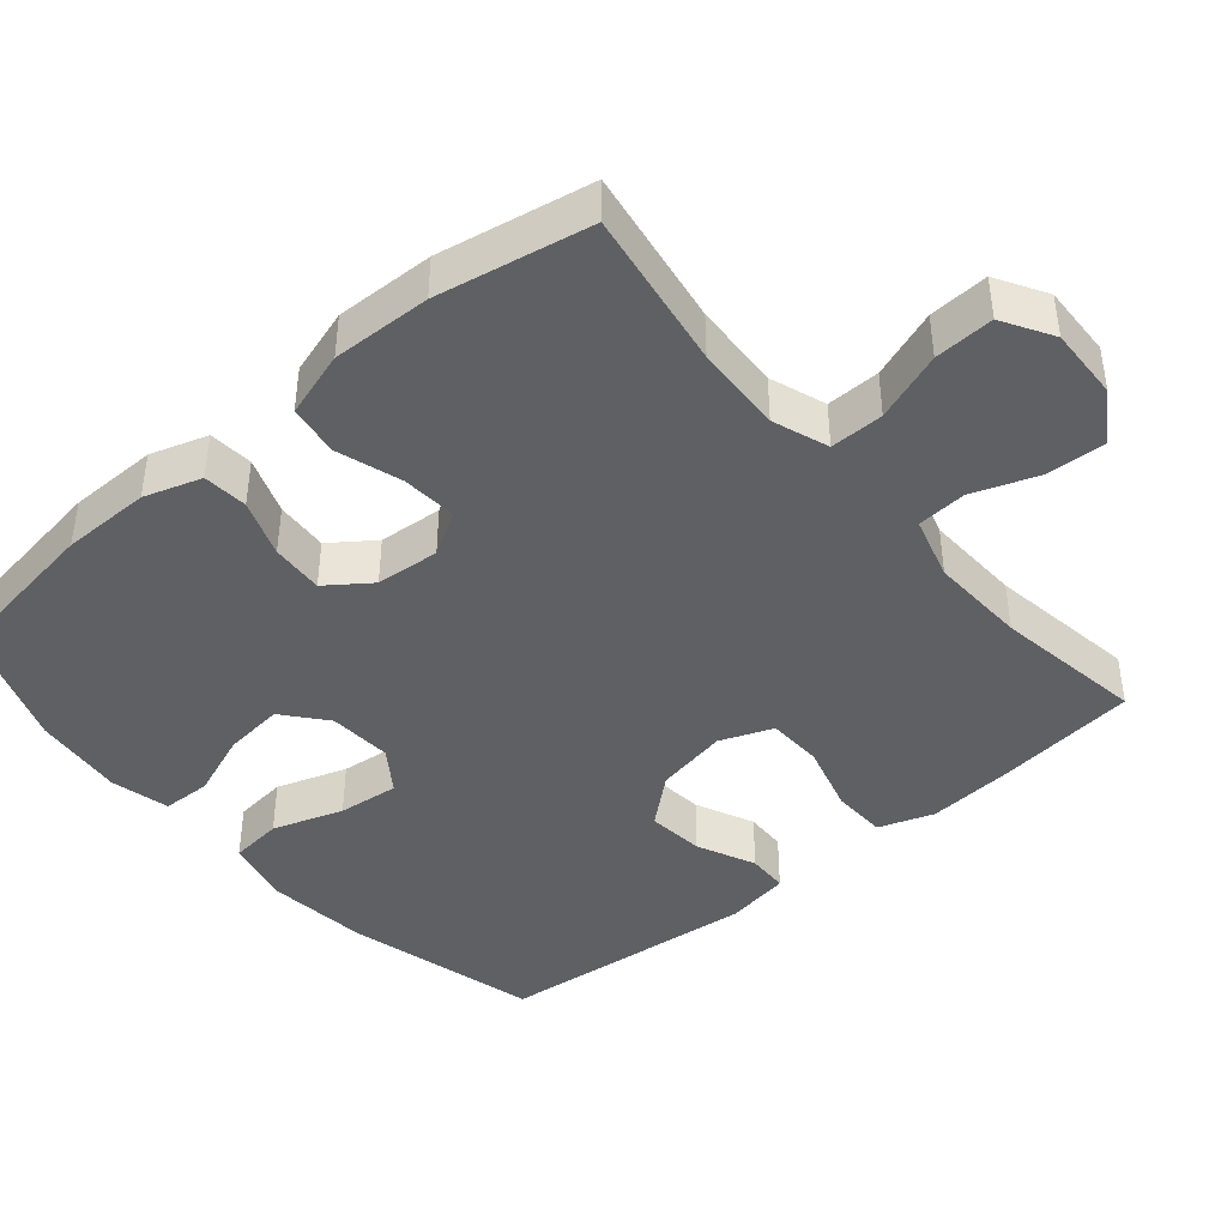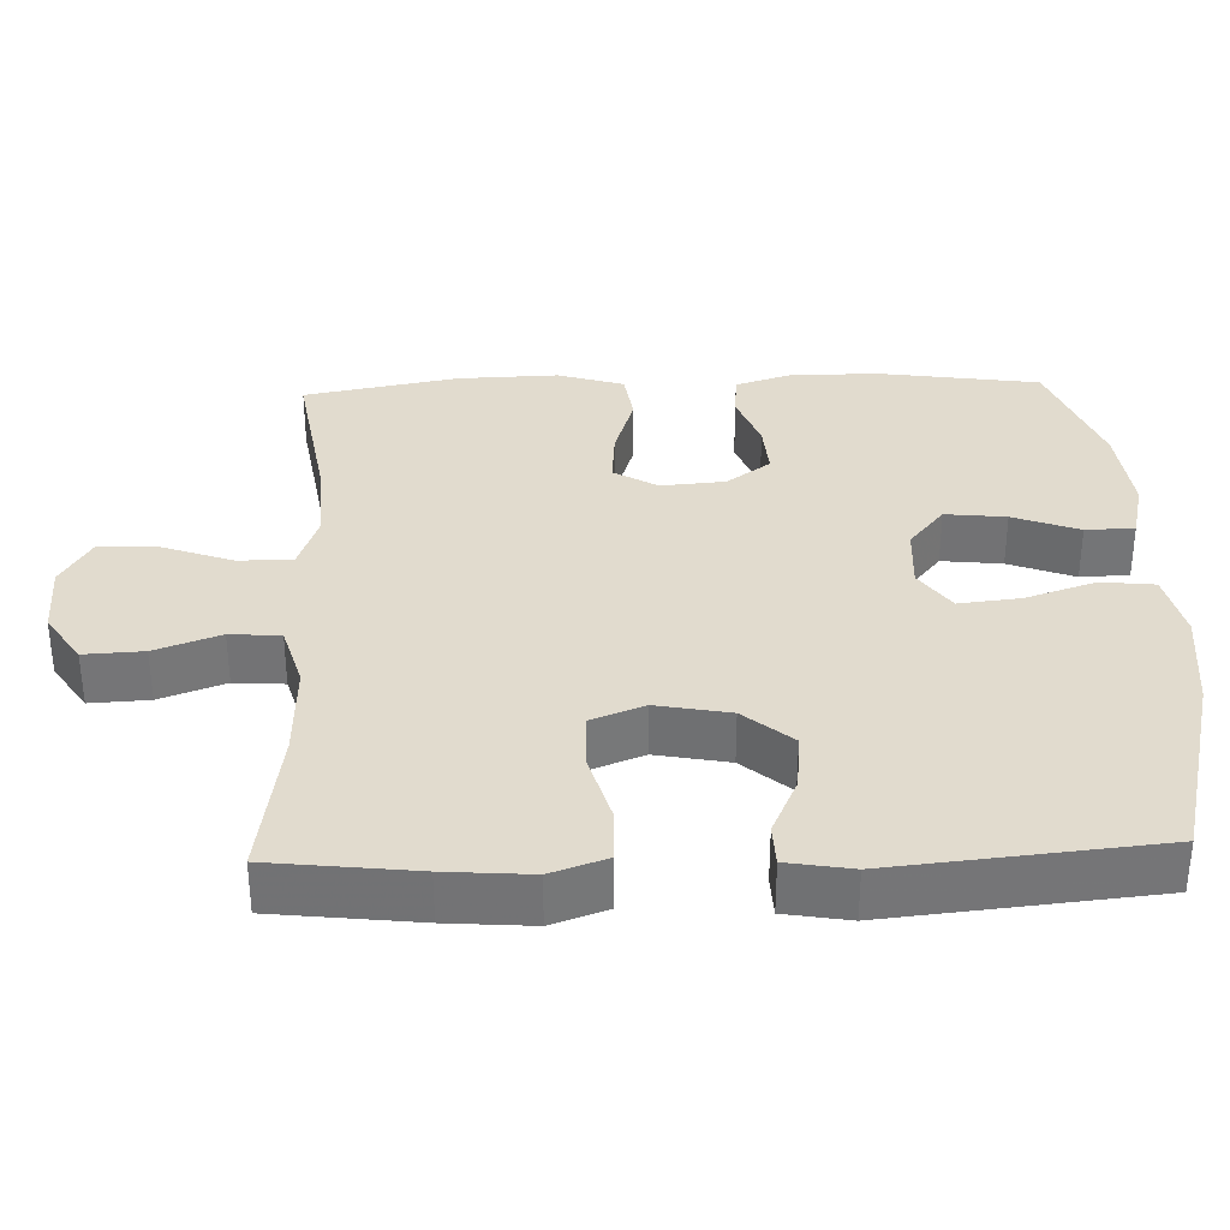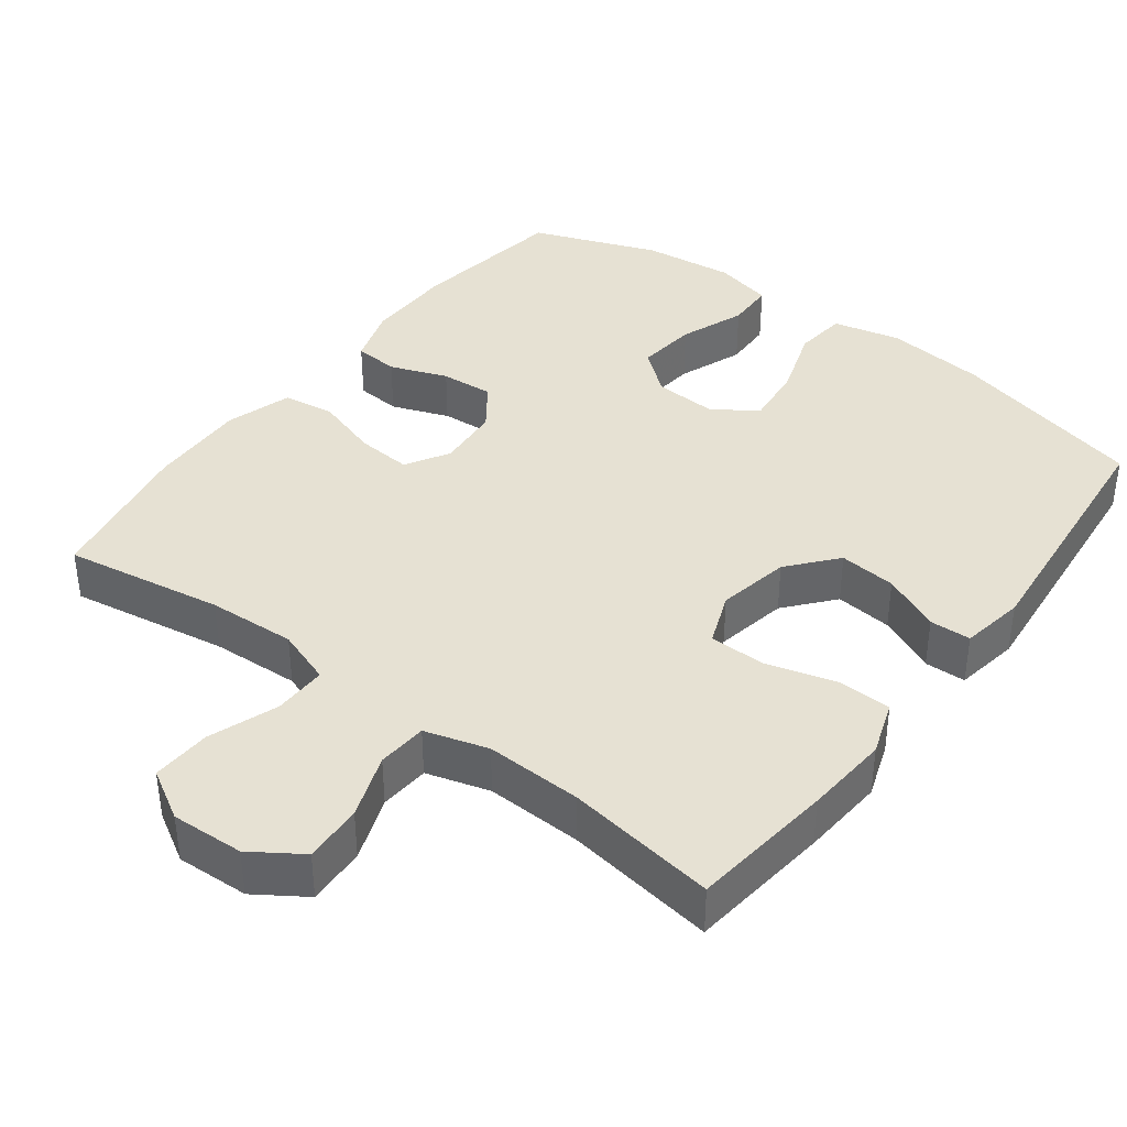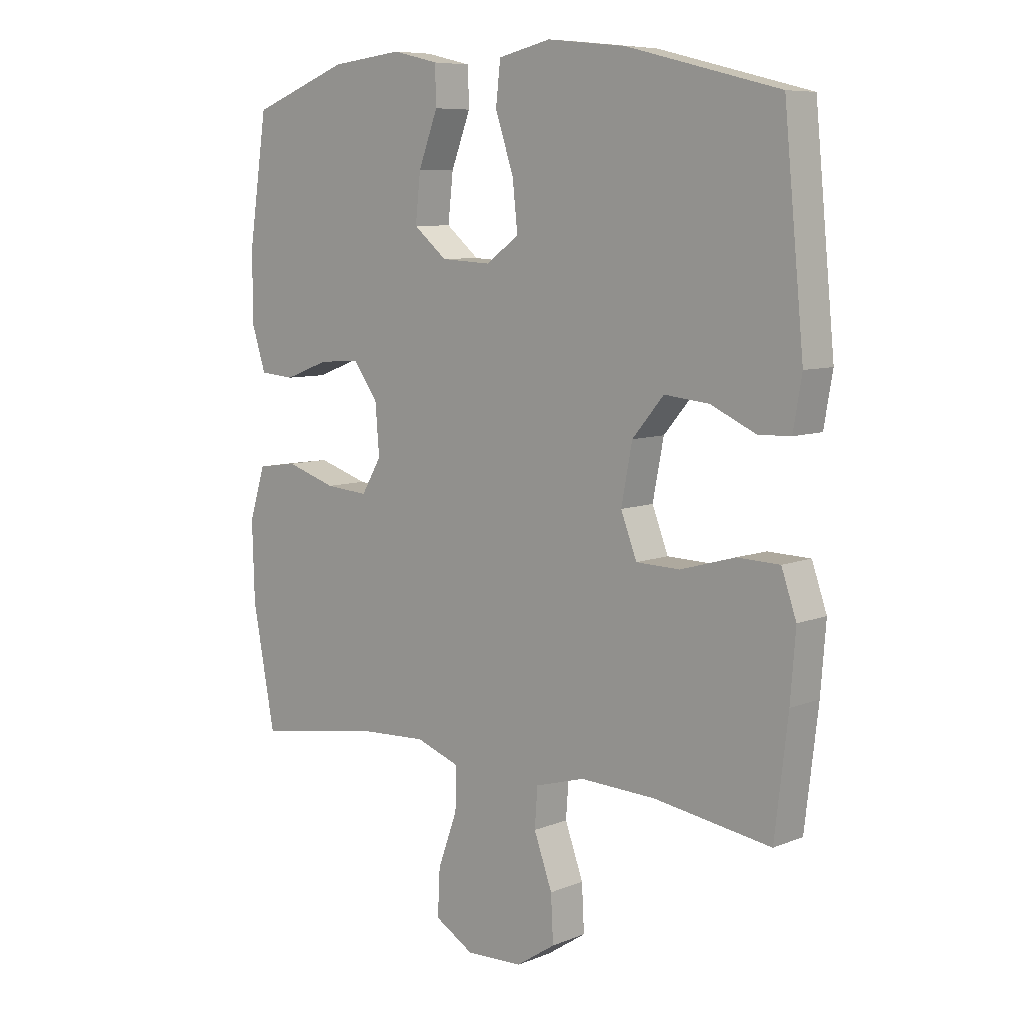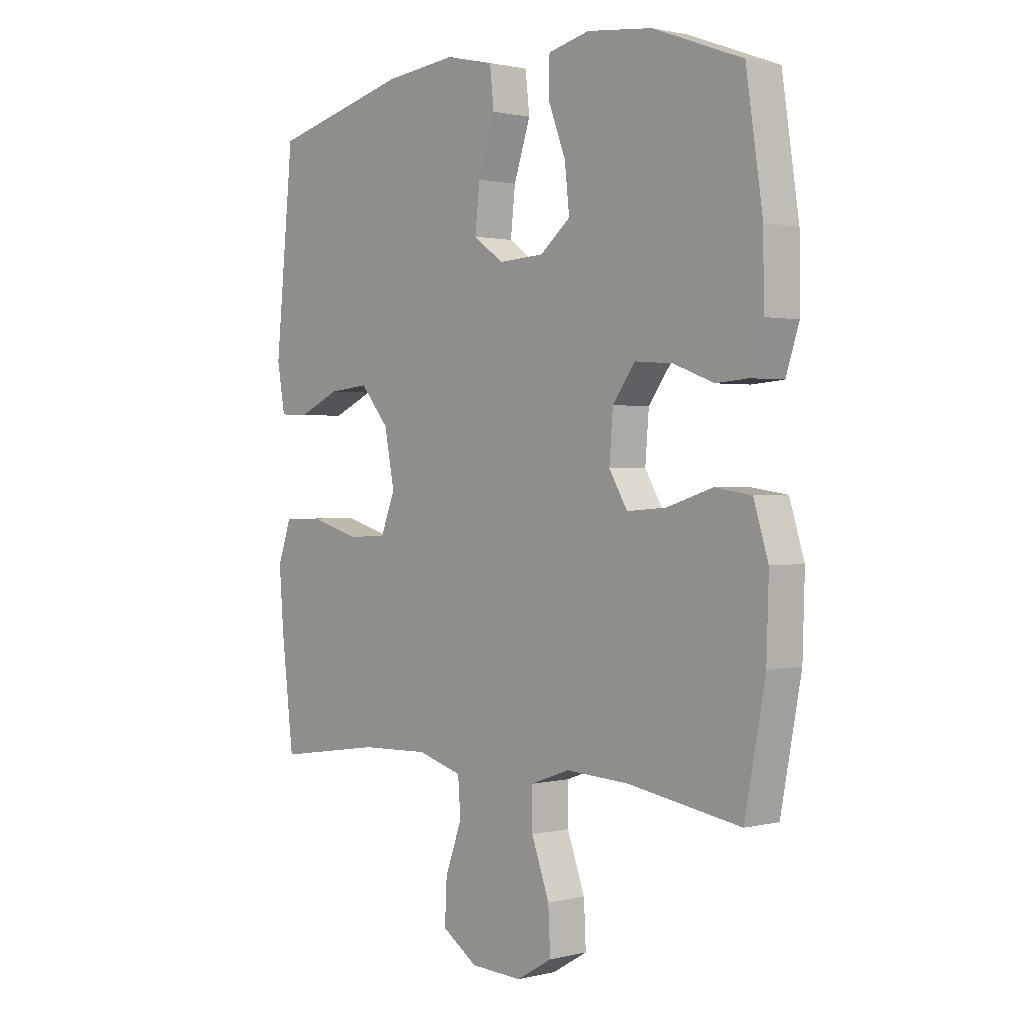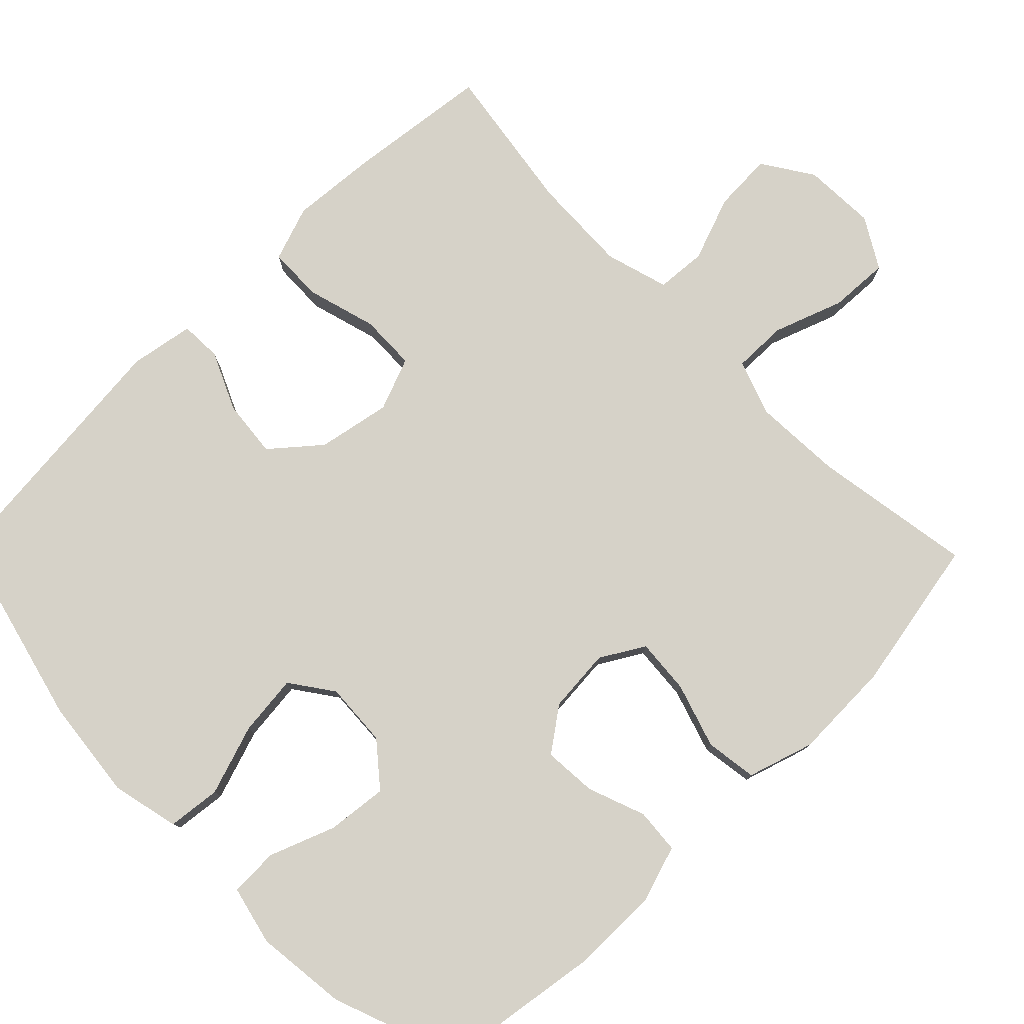
<metadata>
{"format":"obj","ext":"obj","renderer":"f3d","projection":"perspective","resolution":1024,"background":"white","views":[{"elev":-42.4,"azim":130.3,"up":"+Y"},{"elev":33.8,"azim":-92.0,"up":"+Y"},{"elev":38.9,"azim":-143.1,"up":"+Y"},{"elev":7.9,"azim":-137.8,"up":"+Z"},{"elev":1.2,"azim":48.5,"up":"+Z"},{"elev":78.3,"azim":45.5,"up":"+Y"}]}
</metadata>
<code>
v 0.5 0.07 0.5
v 0.532 0.07 0.285
v 0.533 0.07 0.164
v 0.508 0.07 0.086
v 0.447 0.07 0.081
v 0.369 0.07 0.11
v 0.297 0.07 0.115
v 0.254 0.07 0.056
v 0.247 0.07 -0.031
v 0.282 0.07 -0.09
v 0.357 0.07 -0.084
v 0.445 0.07 -0.056
v 0.515 0.07 -0.066
v 0.543 0.07 -0.156
v 0.539 0.07 -0.291
v 0.5 0.07 -0.5
v 0.283 0.07 -0.465
v 0.163 0.07 -0.459
v 0.087 0.07 -0.486
v 0.088 0.07 -0.559
v 0.122 0.07 -0.653
v 0.126 0.07 -0.734
v 0.058 0.07 -0.774
v -0.041 0.07 -0.77
v -0.109 0.07 -0.725
v -0.105 0.07 -0.645
v -0.073 0.07 -0.557
v -0.078 0.07 -0.489
v -0.164 0.07 -0.464
v -0.296 0.07 -0.469
v -0.5 0.07 -0.5
v -0.523 0.07 -0.305
v -0.532 0.07 -0.19
v -0.506 0.07 -0.115
v -0.432 0.07 -0.113
v -0.337 0.07 -0.14
v -0.261 0.07 -0.138
v -0.233 0.07 -0.066
v -0.252 0.07 0.033
v -0.307 0.07 0.098
v -0.385 0.07 0.09
v -0.464 0.07 0.054
v -0.52 0.07 0.056
v -0.535 0.07 0.143
v -0.5 0.07 0.5
v -0.234 0.07 0.567
v -0.097 0.07 0.582
v -0.005 0.07 0.561
v 0.003 0.07 0.489
v -0.029 0.07 0.393
v -0.038 0.07 0.31
v 0.02 0.07 0.269
v 0.107 0.07 0.274
v 0.165 0.07 0.322
v 0.156 0.07 0.404
v 0.122 0.07 0.493
v 0.124 0.07 0.559
v 0.204 0.07 0.578
v 0.329 0.07 0.564
v 0.5 0 0.5
v 0.532 0 0.285
v 0.533 0 0.164
v 0.508 0 0.086
v 0.447 0 0.081
v 0.369 0 0.11
v 0.297 0 0.115
v 0.254 0 0.056
v 0.247 0 -0.031
v 0.282 0 -0.09
v 0.357 0 -0.084
v 0.445 0 -0.056
v 0.515 0 -0.066
v 0.543 0 -0.156
v 0.539 0 -0.291
v 0.5 0 -0.5
v 0.283 0 -0.465
v 0.163 0 -0.459
v 0.087 0 -0.486
v 0.088 0 -0.559
v 0.122 0 -0.653
v 0.126 0 -0.734
v 0.058 0 -0.774
v -0.041 0 -0.77
v -0.109 0 -0.725
v -0.105 0 -0.645
v -0.073 0 -0.557
v -0.078 0 -0.489
v -0.164 0 -0.464
v -0.296 0 -0.469
v -0.5 0 -0.5
v -0.523 0 -0.305
v -0.532 0 -0.19
v -0.506 0 -0.115
v -0.432 0 -0.113
v -0.337 0 -0.14
v -0.261 0 -0.138
v -0.233 0 -0.066
v -0.252 0 0.033
v -0.307 0 0.098
v -0.385 0 0.09
v -0.464 0 0.054
v -0.52 0 0.056
v -0.535 0 0.143
v -0.5 0 0.5
v -0.234 0 0.567
v -0.097 0 0.582
v -0.005 0 0.561
v 0.003 0 0.489
v -0.029 0 0.393
v -0.038 0 0.31
v 0.02 0 0.269
v 0.107 0 0.274
v 0.165 0 0.322
v 0.156 0 0.404
v 0.122 0 0.493
v 0.124 0 0.559
v 0.204 0 0.578
v 0.329 0 0.564
f 4 5 6
f 3 4 6
f 2 3 6
f 1 2 6
f 59 1 6
f 58 59 6
f 57 58 6
f 56 57 6
f 55 56 6
f 54 55 6 7
f 53 54 7 8
f 52 53 8 9
f 51 52 9 10
f 48 49 50
f 47 48 50
f 46 47 50
f 45 46 50
f 44 45 50
f 43 44 50
f 42 43 50
f 41 42 50
f 40 41 50 51
f 39 40 51 10
f 34 35 36
f 33 34 36
f 32 33 36
f 31 32 36
f 30 31 36
f 29 30 36 37
f 28 29 37 38
f 25 26 27
f 24 25 27
f 23 24 27
f 22 23 27
f 21 22 27
f 20 21 27
f 19 20 27 28
f 38 39 10
f 28 38 10
f 19 28 10
f 18 19 10
f 15 16 17
f 14 15 17
f 13 14 17
f 12 13 17
f 11 12 17
f 10 11 17 18
f 65 64 63
f 65 63 62
f 65 62 61
f 65 61 60
f 65 60 118
f 65 118 117
f 65 117 116
f 65 116 115
f 65 115 114
f 66 65 114 113
f 67 66 113 112
f 68 67 112 111
f 69 68 111 110
f 109 108 107
f 109 107 106
f 109 106 105
f 109 105 104
f 109 104 103
f 109 103 102
f 109 102 101
f 109 101 100
f 110 109 100 99
f 69 110 99 98
f 95 94 93
f 95 93 92
f 95 92 91
f 95 91 90
f 95 90 89
f 96 95 89 88
f 97 96 88 87
f 86 85 84
f 86 84 83
f 86 83 82
f 86 82 81
f 86 81 80
f 86 80 79
f 87 86 79 78
f 69 98 97
f 69 97 87
f 69 87 78
f 69 78 77
f 76 75 74
f 76 74 73
f 76 73 72
f 76 72 71
f 76 71 70
f 77 76 70 69
f 1 60 61 2
f 2 61 62 3
f 3 62 63 4
f 4 63 64 5
f 5 64 65 6
f 6 65 66 7
f 7 66 67 8
f 8 67 68 9
f 9 68 69 10
f 10 69 70 11
f 11 70 71 12
f 12 71 72 13
f 13 72 73 14
f 14 73 74 15
f 15 74 75 16
f 16 75 76 17
f 17 76 77 18
f 18 77 78 19
f 19 78 79 20
f 20 79 80 21
f 21 80 81 22
f 22 81 82 23
f 23 82 83 24
f 24 83 84 25
f 25 84 85 26
f 26 85 86 27
f 27 86 87 28
f 28 87 88 29
f 29 88 89 30
f 30 89 90 31
f 31 90 91 32
f 32 91 92 33
f 33 92 93 34
f 34 93 94 35
f 35 94 95 36
f 36 95 96 37
f 37 96 97 38
f 38 97 98 39
f 39 98 99 40
f 40 99 100 41
f 41 100 101 42
f 42 101 102 43
f 43 102 103 44
f 44 103 104 45
f 45 104 105 46
f 46 105 106 47
f 47 106 107 48
f 48 107 108 49
f 49 108 109 50
f 50 109 110 51
f 51 110 111 52
f 52 111 112 53
f 53 112 113 54
f 54 113 114 55
f 55 114 115 56
f 56 115 116 57
f 57 116 117 58
f 58 117 118 59
f 59 118 60 1

</code>
